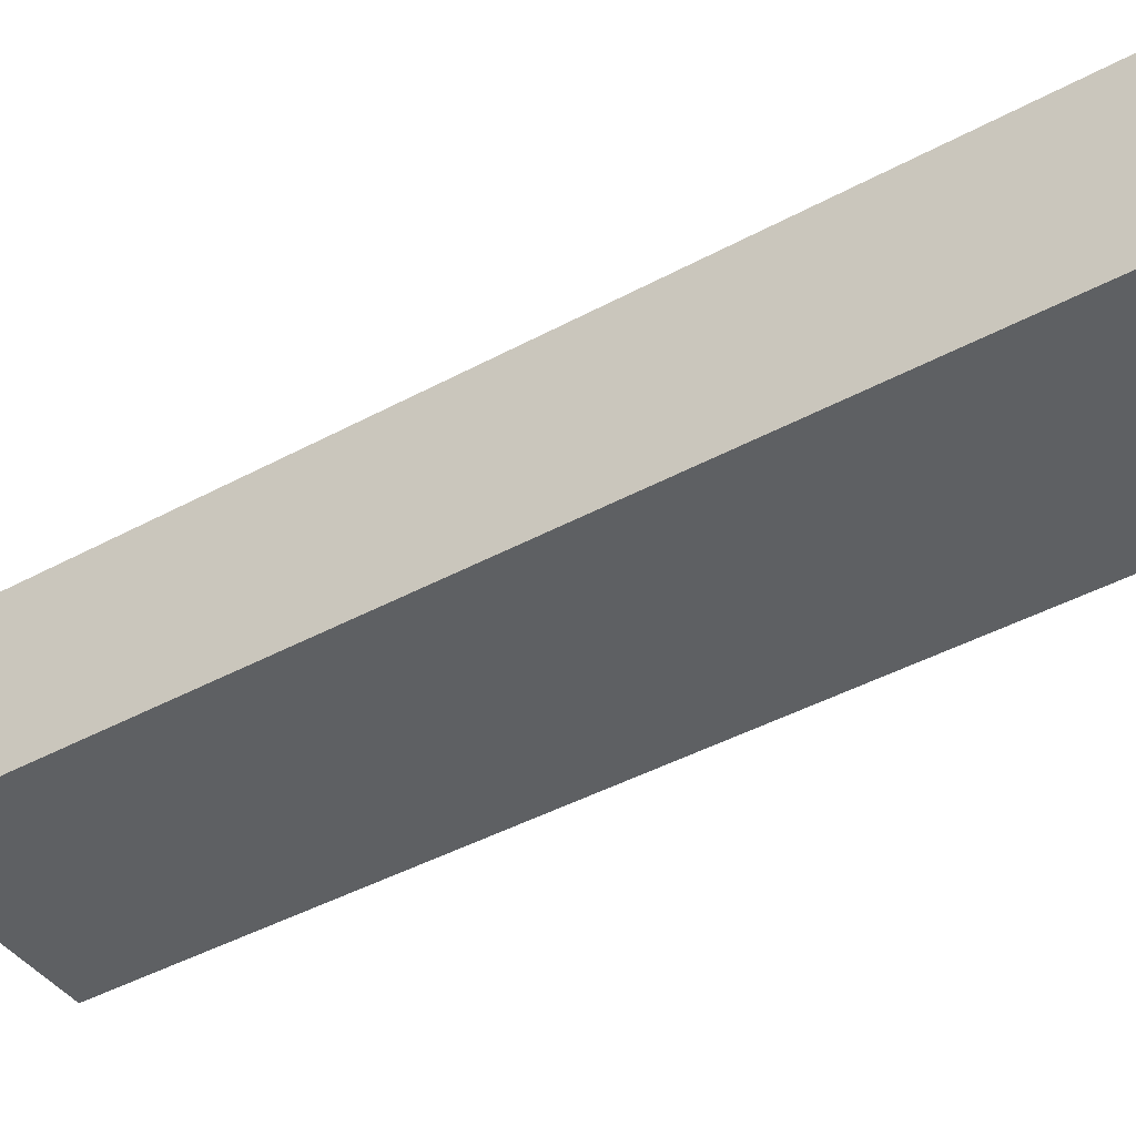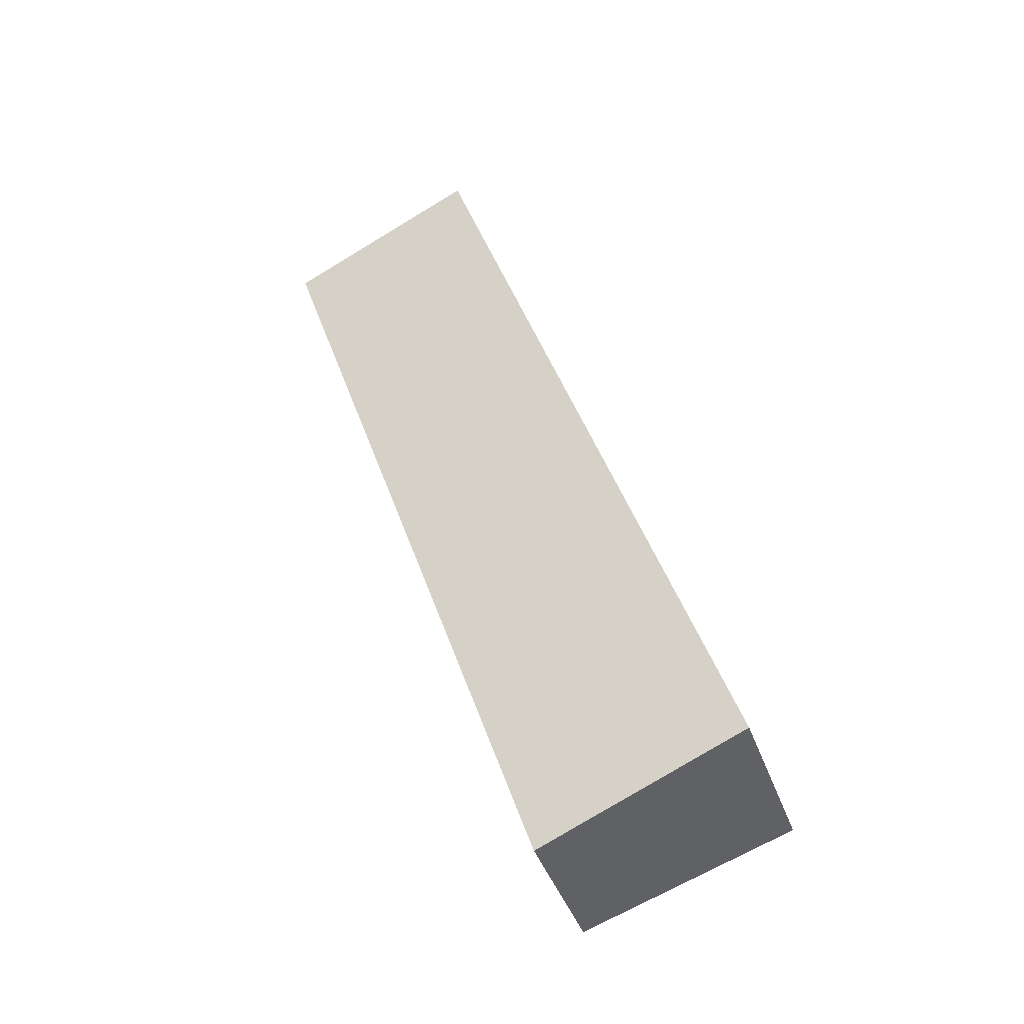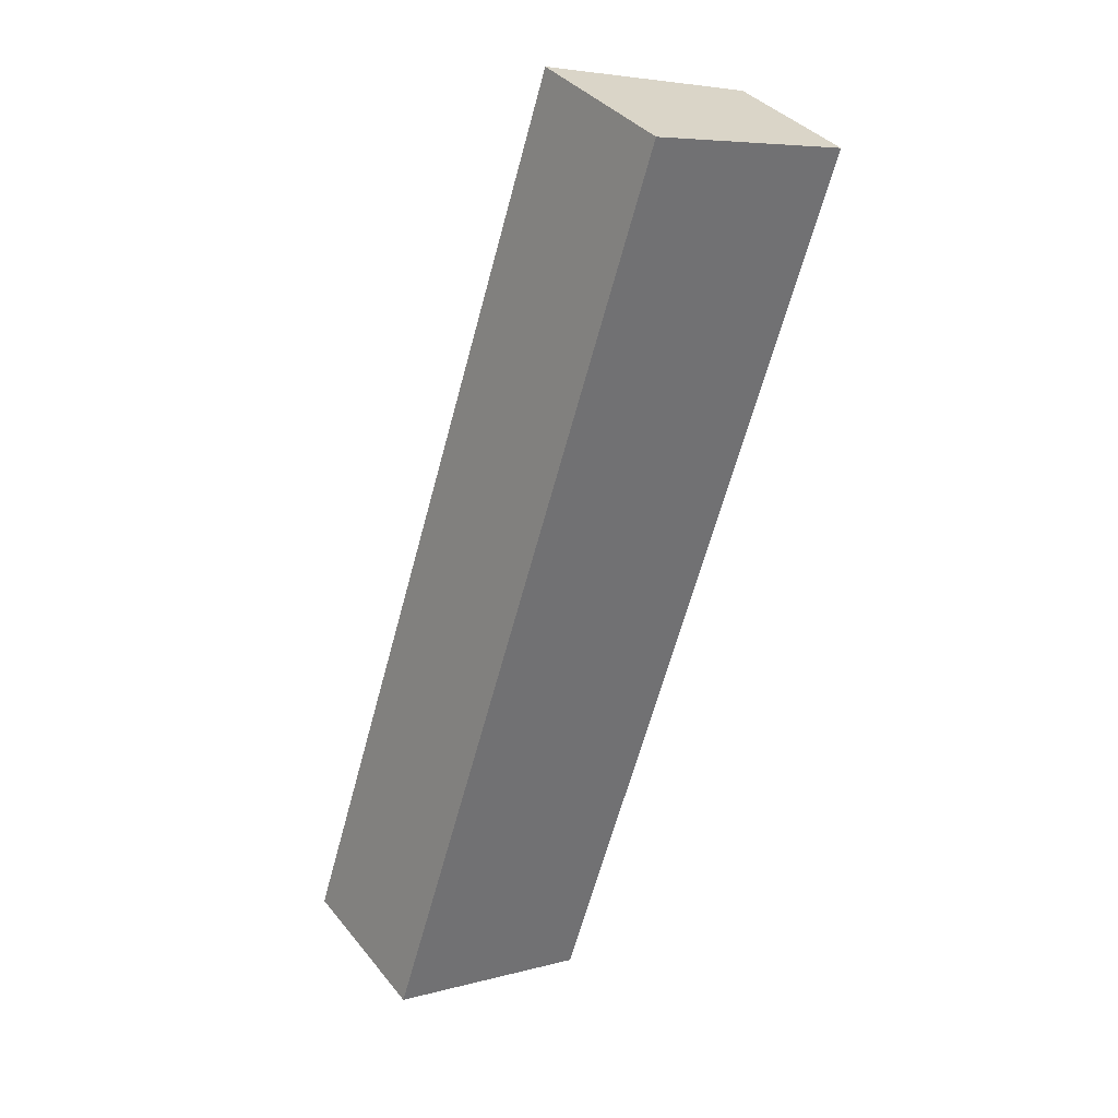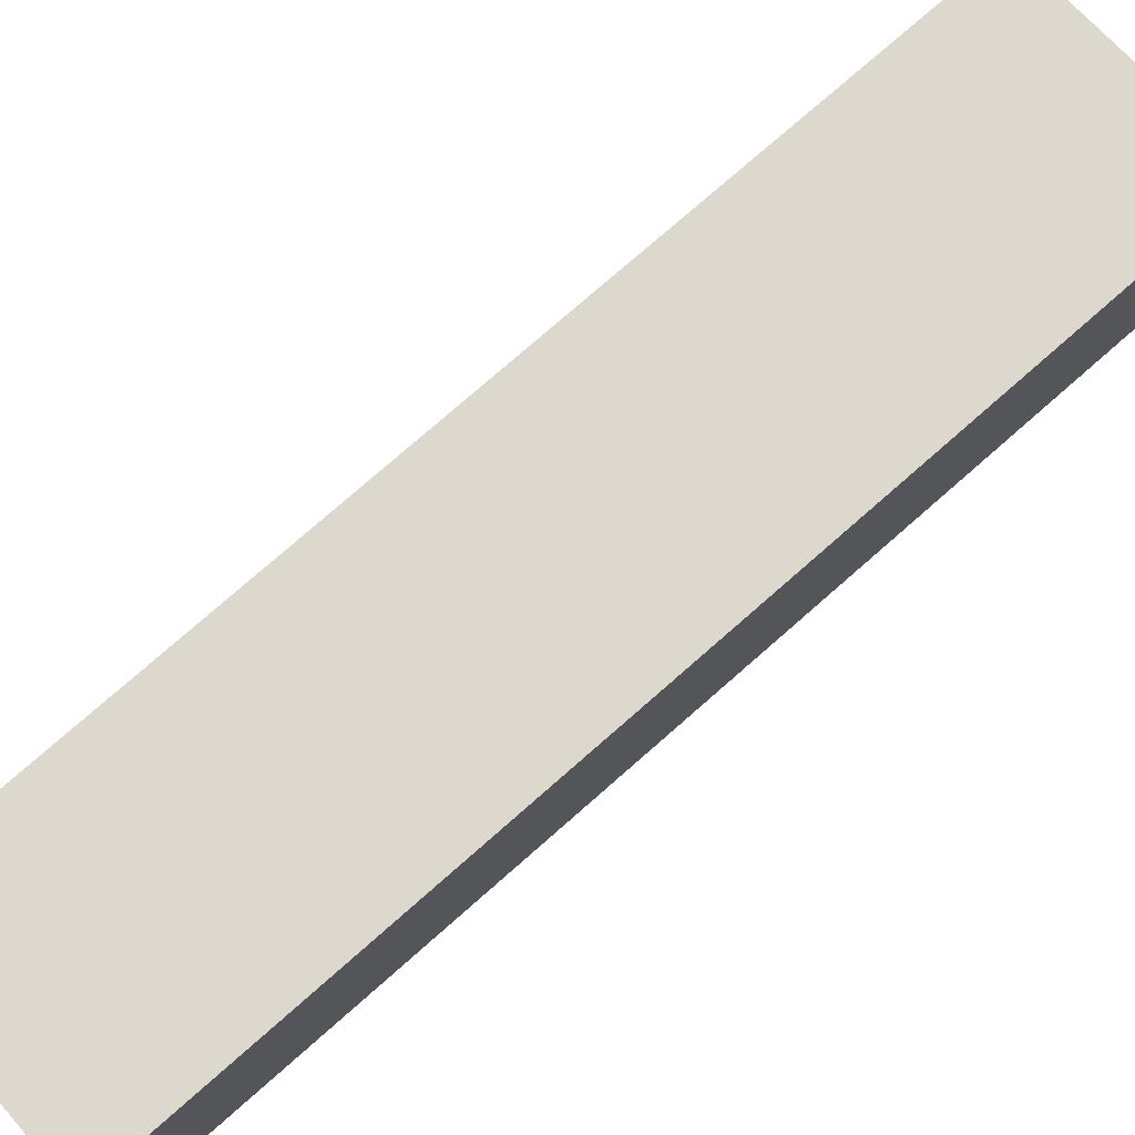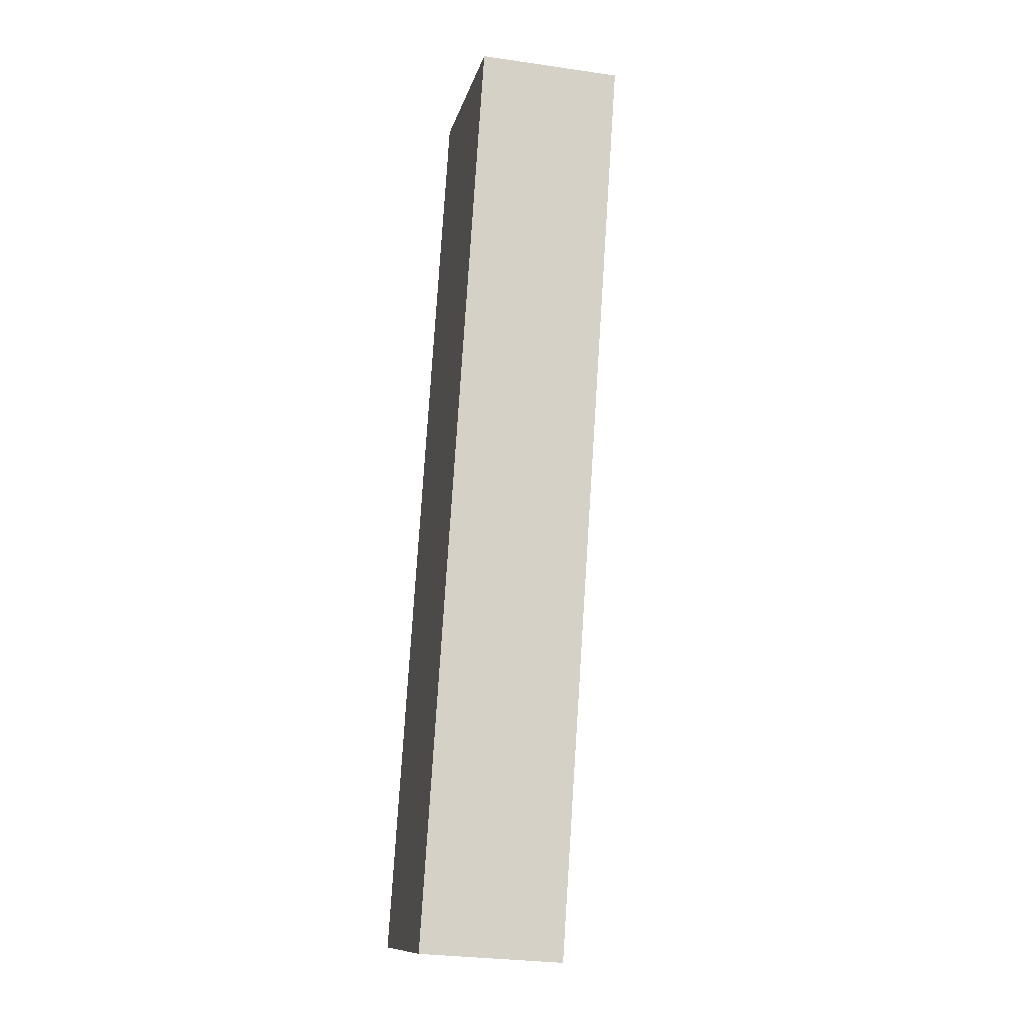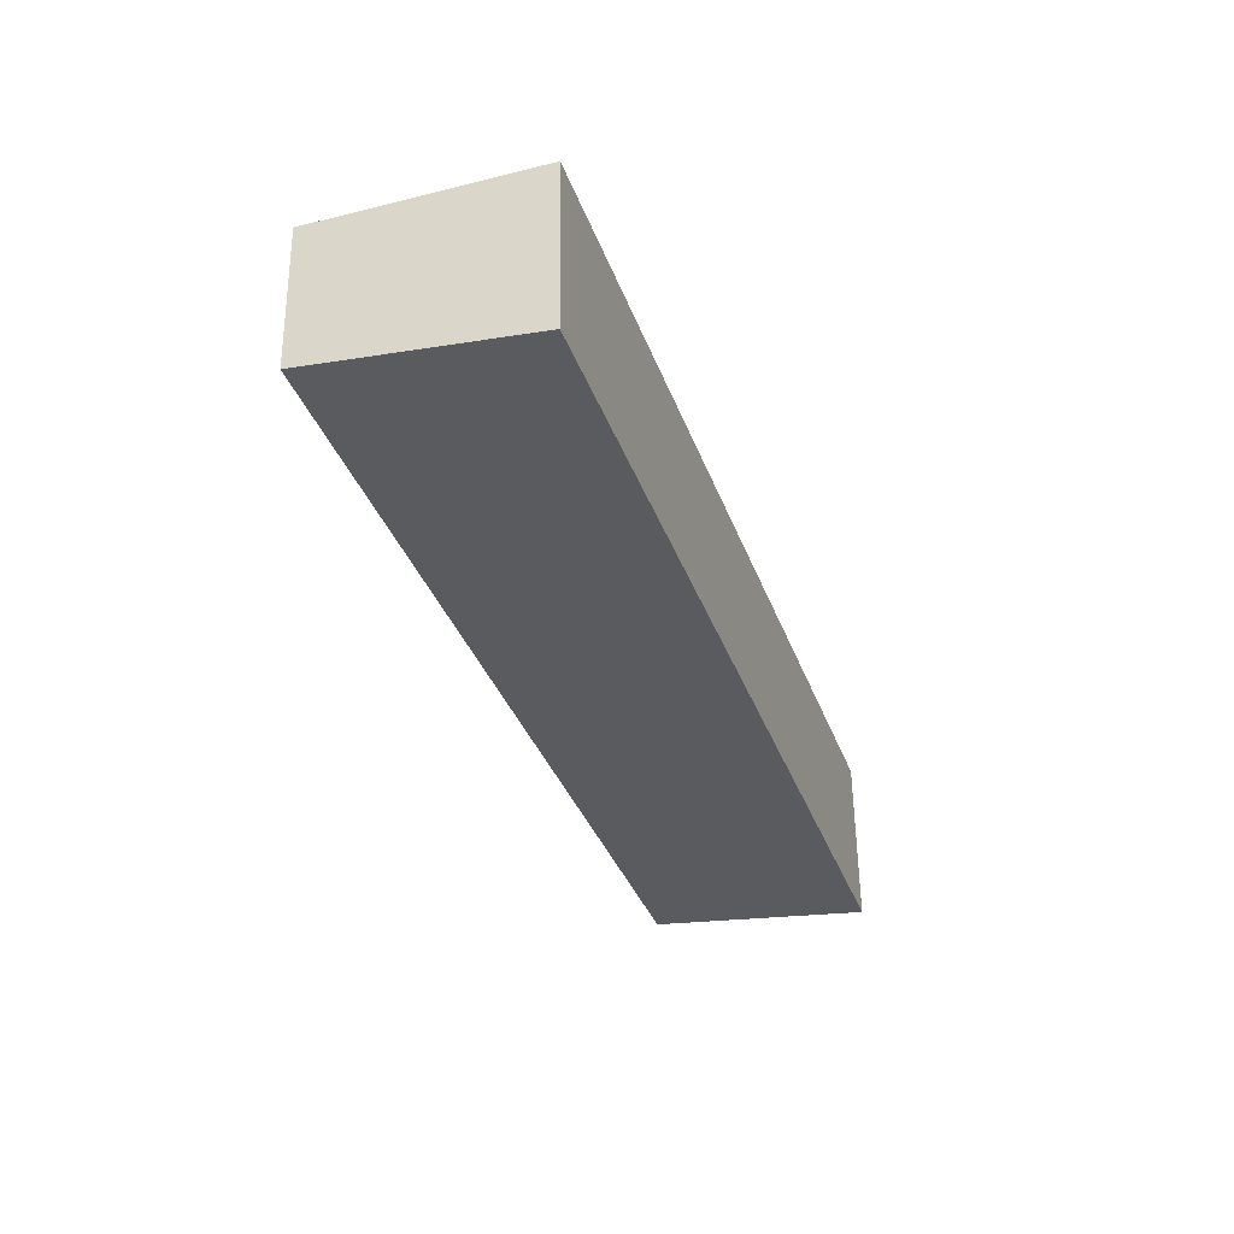
<metadata>
{"format":"obj","ext":"obj","renderer":"f3d","projection":"perspective","resolution":1024,"background":"white","views":[{"elev":-42.4,"azim":-38.8,"up":"+Y"},{"elev":-43.3,"azim":-160.8,"up":"+Z"},{"elev":37.3,"azim":-33.9,"up":"+Z"},{"elev":75.6,"azim":-113.3,"up":"+Y"},{"elev":-29.4,"azim":77.9,"up":"+Z"},{"elev":55.2,"azim":179.3,"up":"+Z"}]}
</metadata>
<code>
v  2.494 1.949 -0.815
v  6.635 1.918 10.95
v  2.764 1.918 -0.903
v  3.871 2.23 11.86
v  0 2.23 1.365e-16
v  2.764 5.529e-17 -0.903
v  0 0 0
v  2.494 4.99e-17 -0.815
v  3.871 -7.26e-16 11.86
v  6.635 -6.707e-16 10.95
g defaultobject
f 1 2 3
f 2 1 4
f 4 1 5
f 6 1 3
f 1 6 5
f 5 6 7
f 7 6 8
f 7 4 5
f 4 7 9
f 9 2 4
f 2 9 10
f 10 3 2
f 3 10 6
f 8 9 7
f 9 8 6
f 9 6 10

</code>
